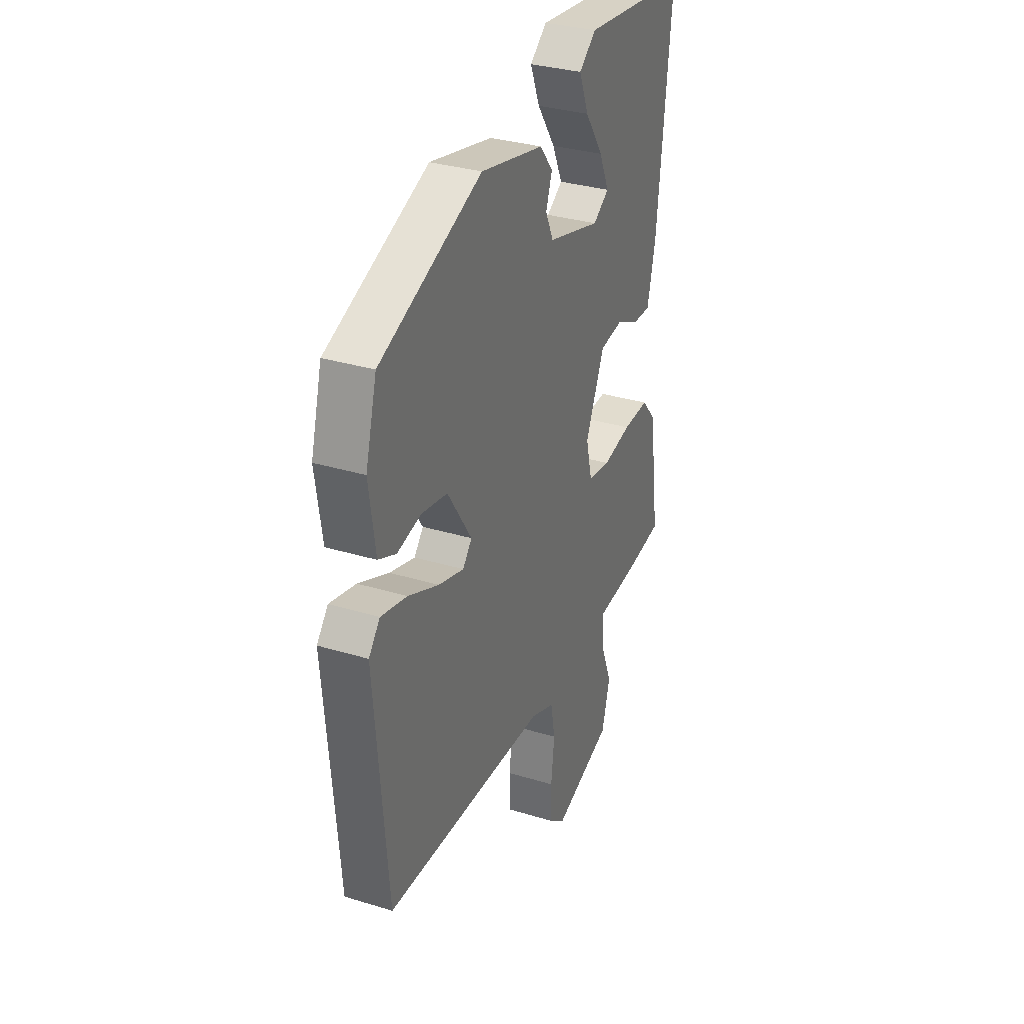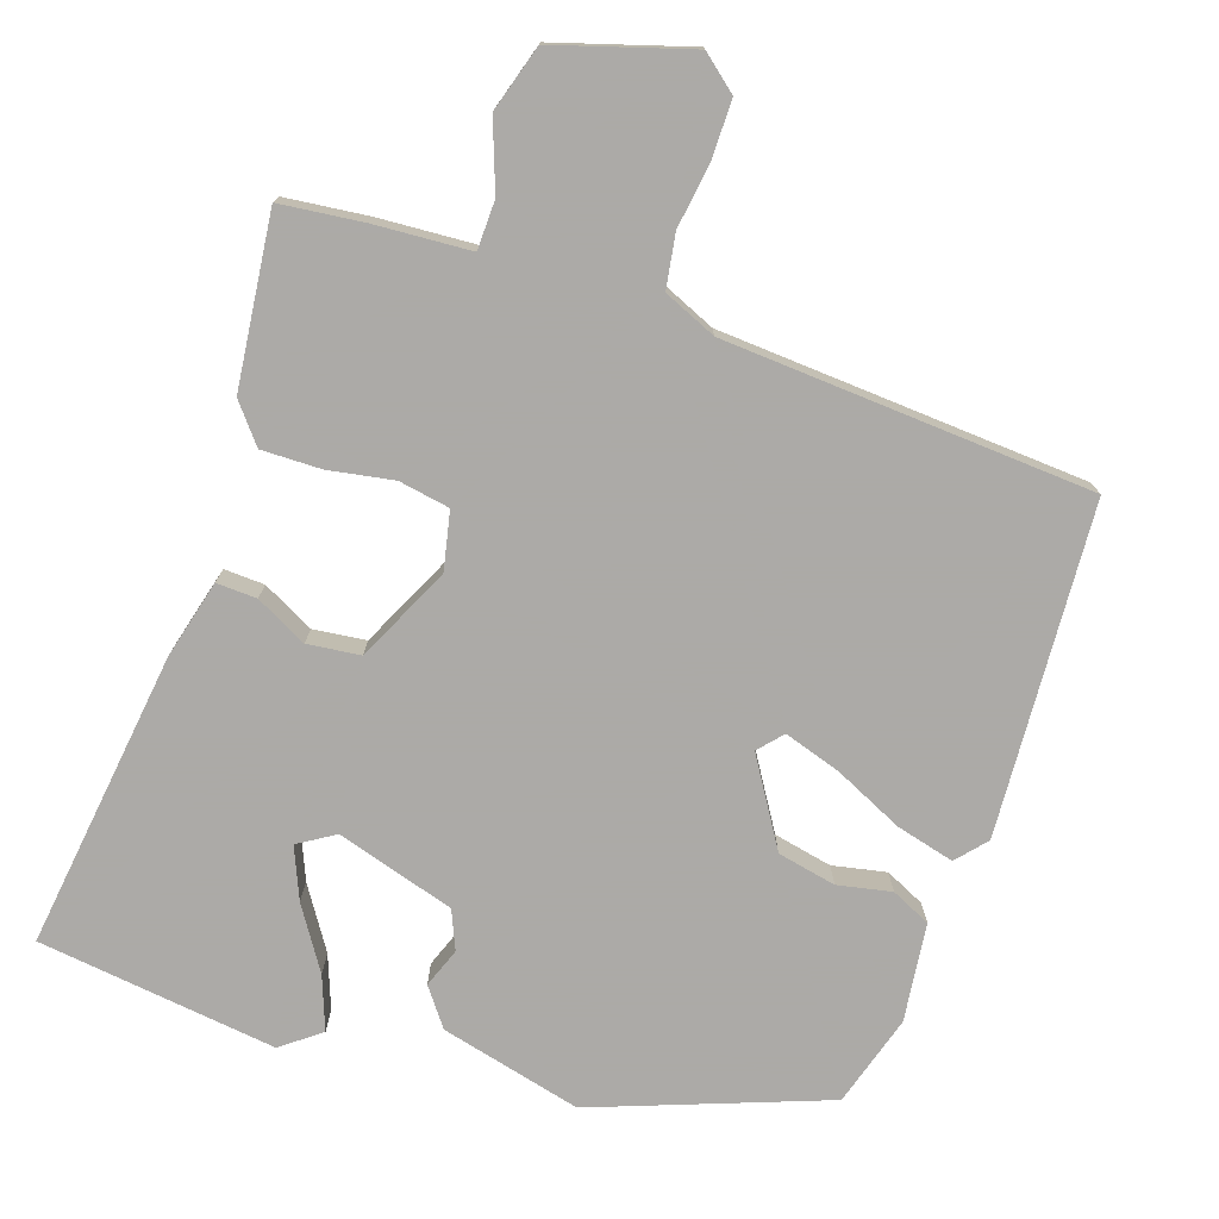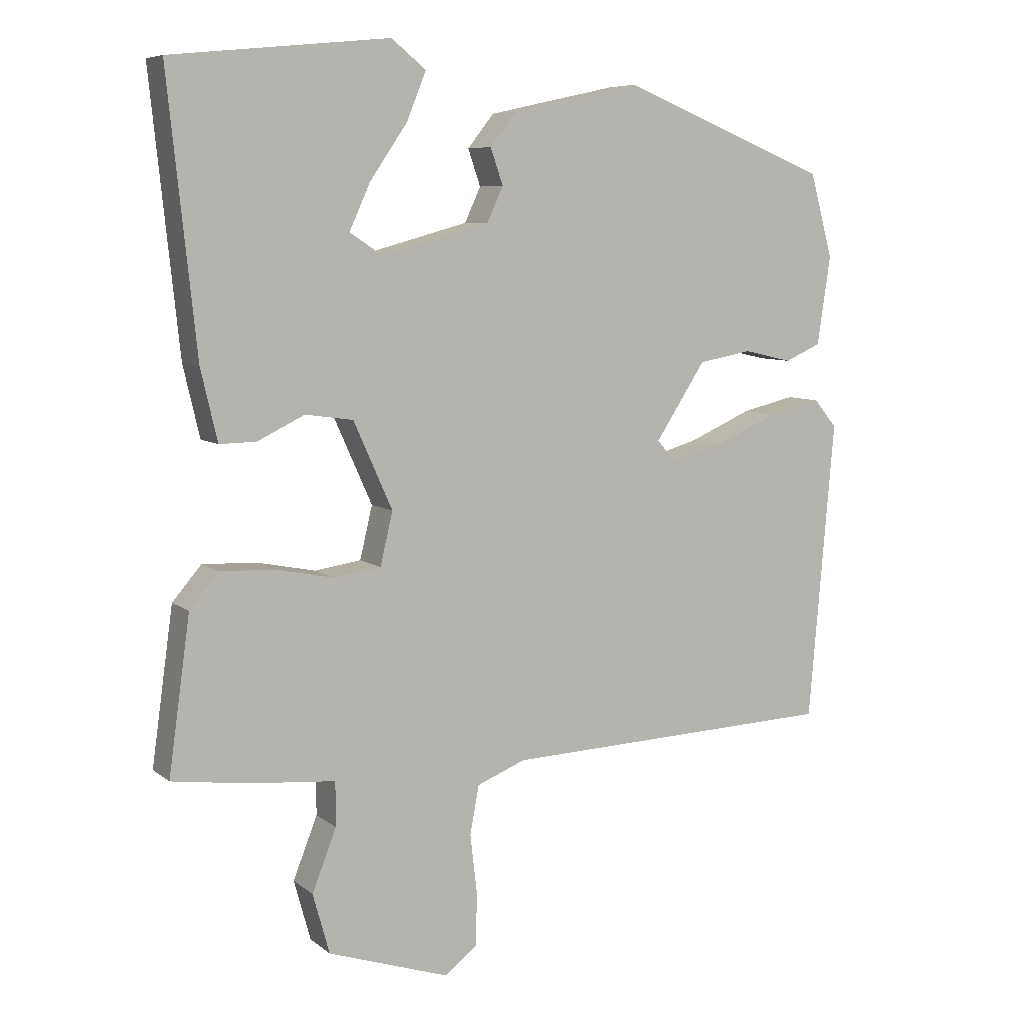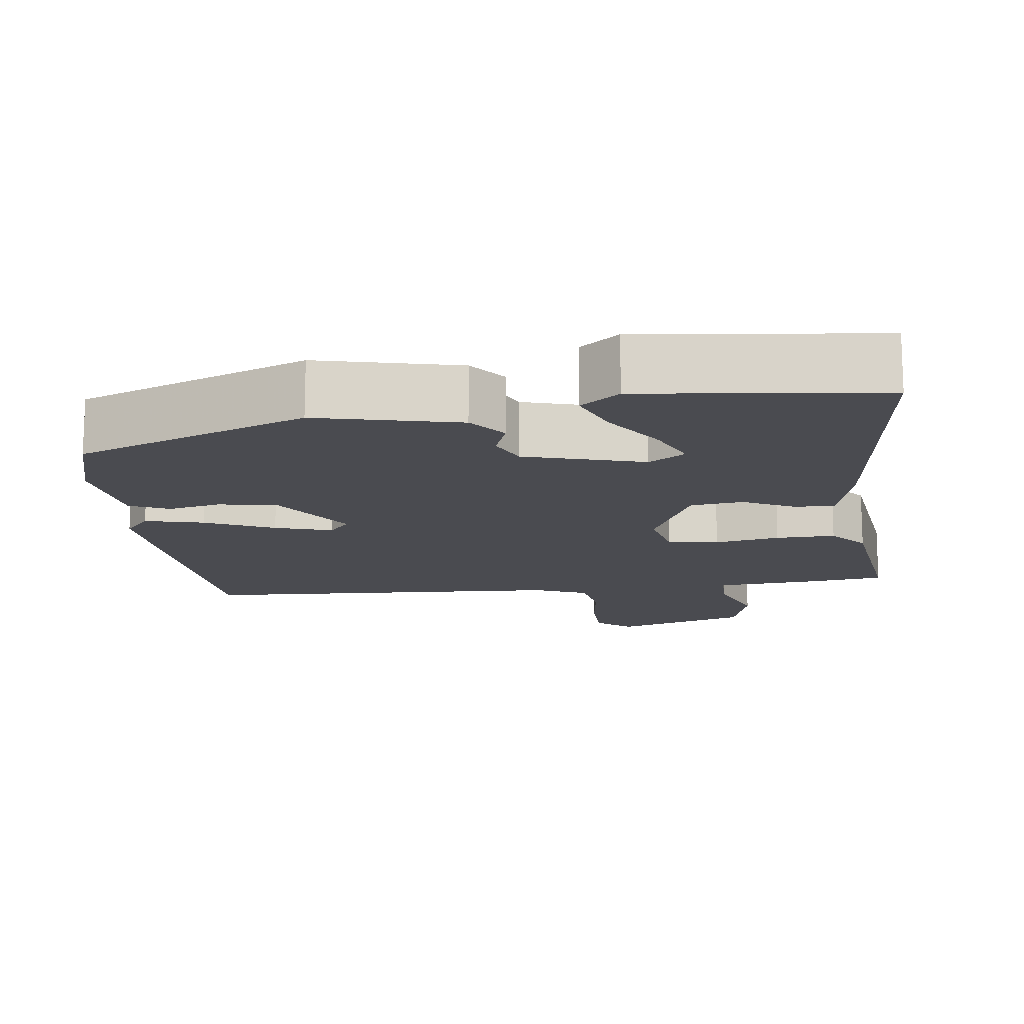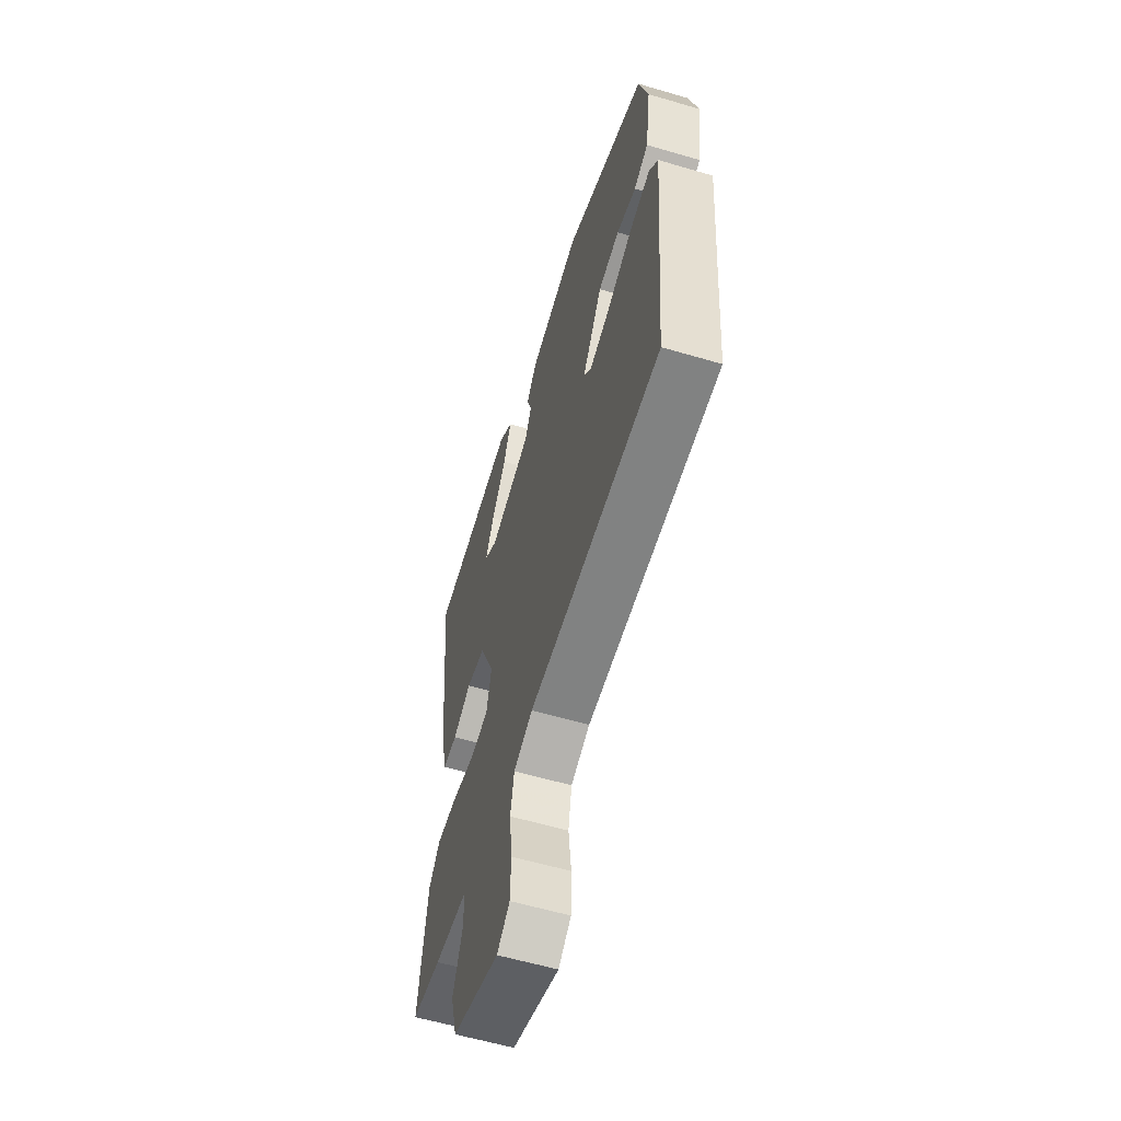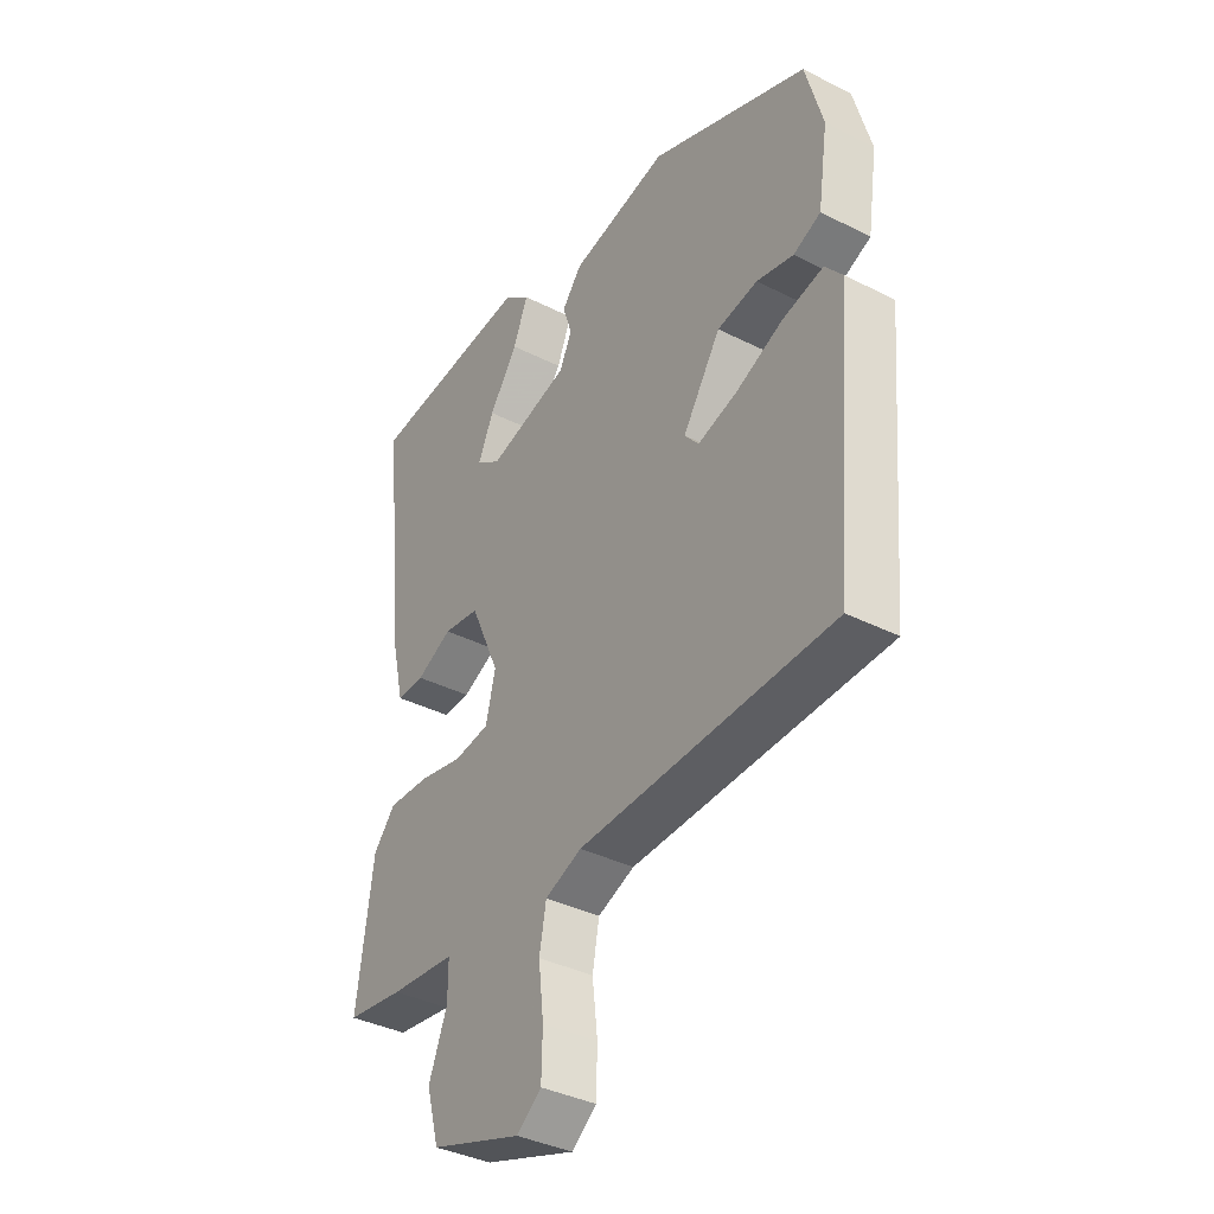
<metadata>
{"format":"obj","ext":"obj","renderer":"f3d","projection":"perspective","resolution":1024,"background":"white","views":[{"elev":32.3,"azim":-66.9,"up":"+Z"},{"elev":-76.0,"azim":160.0,"up":"+Y"},{"elev":7.3,"azim":153.2,"up":"+Z"},{"elev":-14.5,"azim":6.5,"up":"+Y"},{"elev":-58.4,"azim":-107.0,"up":"+Z"},{"elev":-37.3,"azim":-123.1,"up":"+Z"}]}
</metadata>
<code>
v -0.488 0.07 0.35
v -0.188 0.07 0.47
v -0.002 0.07 0.429
v 0.036 0.07 0.381
v 0.018 0.07 0.329
v 0.041 0.07 0.279
v 0.197 0.07 0.236
v 0.244 0.07 0.267
v 0.214 0.07 0.333
v 0.16 0.07 0.412
v 0.132 0.07 0.481
v 0.182 0.07 0.521
v 0.496 0.07 0.489
v 0.455 0.07 0.097
v 0.431 0.07 -0.006
v 0.378 0.07 -0.005
v 0.31 0.07 0.028
v 0.241 0.07 0.018
v 0.185 0.07 -0.107
v 0.203 0.07 -0.183
v 0.27 0.07 -0.193
v 0.355 0.07 -0.176
v 0.433 0.07 -0.173
v 0.475 0.07 -0.222
v 0.506 0.07 -0.446
v 0.397 0.07 -0.461
v 0.272 0.07 -0.472
v 0.272 0.07 -0.536
v 0.307 0.07 -0.625
v 0.283 0.07 -0.712
v 0.108 0.07 -0.77
v 0.061 0.07 -0.733
v 0.059 0.07 -0.658
v 0.069 0.07 -0.572
v 0.056 0.07 -0.502
v -0.014 0.07 -0.474
v -0.497 0.07 -0.455
v -0.534 0.07 -0.022
v -0.501 0.07 0.018
v -0.424 0.07 0
v -0.333 0.07 -0.04
v -0.258 0.07 -0.062
v -0.231 0.07 -0.03
v -0.303 0.07 0.08
v -0.38 0.07 0.094
v -0.45 0.07 0.078
v -0.502 0.07 0.101
v -0.521 0.07 0.229
v -0.488 0 0.35
v -0.188 0 0.47
v -0.002 0 0.429
v 0.036 0 0.381
v 0.018 0 0.329
v 0.041 0 0.279
v 0.197 0 0.236
v 0.244 0 0.267
v 0.214 0 0.333
v 0.16 0 0.412
v 0.132 0 0.481
v 0.182 0 0.521
v 0.496 0 0.489
v 0.455 0 0.097
v 0.431 0 -0.006
v 0.378 0 -0.005
v 0.31 0 0.028
v 0.241 0 0.018
v 0.185 0 -0.107
v 0.203 0 -0.183
v 0.27 0 -0.193
v 0.355 0 -0.176
v 0.433 0 -0.173
v 0.475 0 -0.222
v 0.506 0 -0.446
v 0.397 0 -0.461
v 0.272 0 -0.472
v 0.272 0 -0.536
v 0.307 0 -0.625
v 0.283 0 -0.712
v 0.108 0 -0.77
v 0.061 0 -0.733
v 0.059 0 -0.658
v 0.069 0 -0.572
v 0.056 0 -0.502
v -0.014 0 -0.474
v -0.497 0 -0.455
v -0.534 0 -0.022
v -0.501 0 0.018
v -0.424 0 0
v -0.333 0 -0.04
v -0.258 0 -0.062
v -0.231 0 -0.03
v -0.303 0 0.08
v -0.38 0 0.094
v -0.45 0 0.078
v -0.502 0 0.101
v -0.521 0 0.229
f 45 46 47 48
f 44 45 48 1
f 38 39 40 41
f 36 37 38 41
f 35 36 41 42
f 31 32 33 34
f 31 34 35
f 28 29 30 31
f 27 28 31 35
f 24 25 26 27
f 21 22 23 24
f 21 24 27 35
f 14 15 16 17
f 14 17 18
f 13 14 18
f 9 10 11 12
f 8 9 12 13
f 2 3 4 5
f 44 1 2 5
f 43 44 5 6
f 20 21 35
f 19 20 35 42
f 18 19 42 43
f 8 13 18
f 7 8 18
f 6 7 18 43
f 96 95 94 93
f 49 96 93 92
f 89 88 87 86
f 89 86 85 84
f 90 89 84 83
f 82 81 80 79
f 83 82 79
f 79 78 77 76
f 83 79 76 75
f 75 74 73 72
f 72 71 70 69
f 83 75 72 69
f 65 64 63 62
f 66 65 62
f 66 62 61
f 60 59 58 57
f 61 60 57 56
f 53 52 51 50
f 53 50 49 92
f 54 53 92 91
f 83 69 68
f 90 83 68 67
f 91 90 67 66
f 66 61 56
f 66 56 55
f 91 66 55 54
f 1 49 50 2
f 2 50 51 3
f 3 51 52 4
f 4 52 53 5
f 5 53 54 6
f 6 54 55 7
f 7 55 56 8
f 8 56 57 9
f 9 57 58 10
f 10 58 59 11
f 11 59 60 12
f 12 60 61 13
f 13 61 62 14
f 14 62 63 15
f 15 63 64 16
f 16 64 65 17
f 17 65 66 18
f 18 66 67 19
f 19 67 68 20
f 20 68 69 21
f 21 69 70 22
f 22 70 71 23
f 23 71 72 24
f 24 72 73 25
f 25 73 74 26
f 26 74 75 27
f 27 75 76 28
f 28 76 77 29
f 29 77 78 30
f 30 78 79 31
f 31 79 80 32
f 32 80 81 33
f 33 81 82 34
f 34 82 83 35
f 35 83 84 36
f 36 84 85 37
f 37 85 86 38
f 38 86 87 39
f 39 87 88 40
f 40 88 89 41
f 41 89 90 42
f 42 90 91 43
f 43 91 92 44
f 44 92 93 45
f 45 93 94 46
f 46 94 95 47
f 47 95 96 48
f 48 96 49 1

</code>
